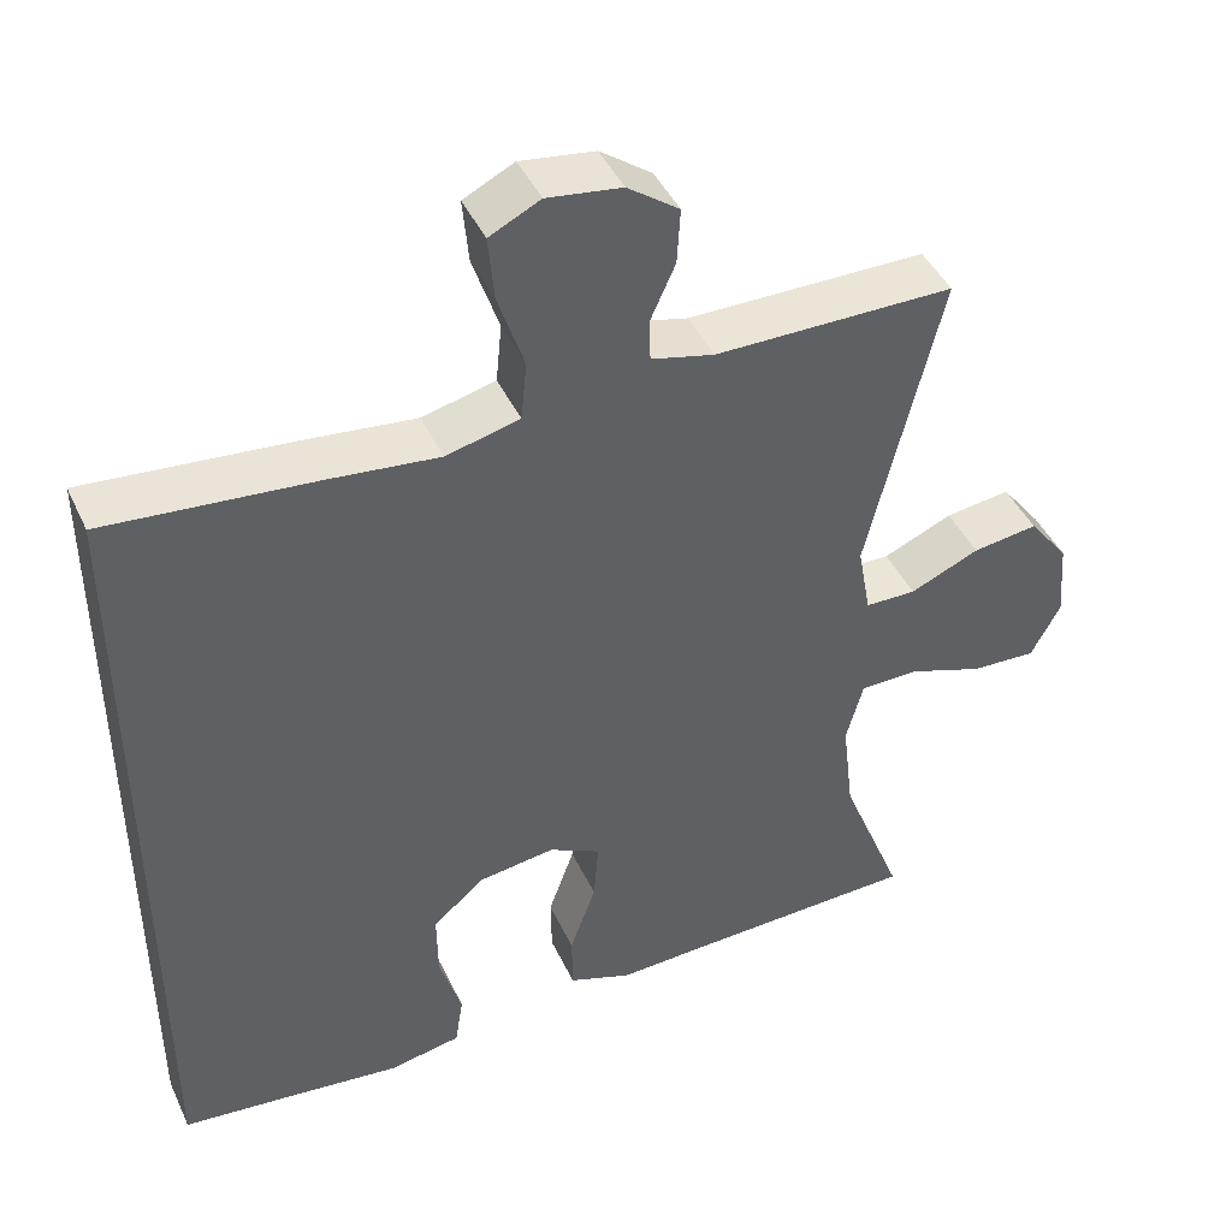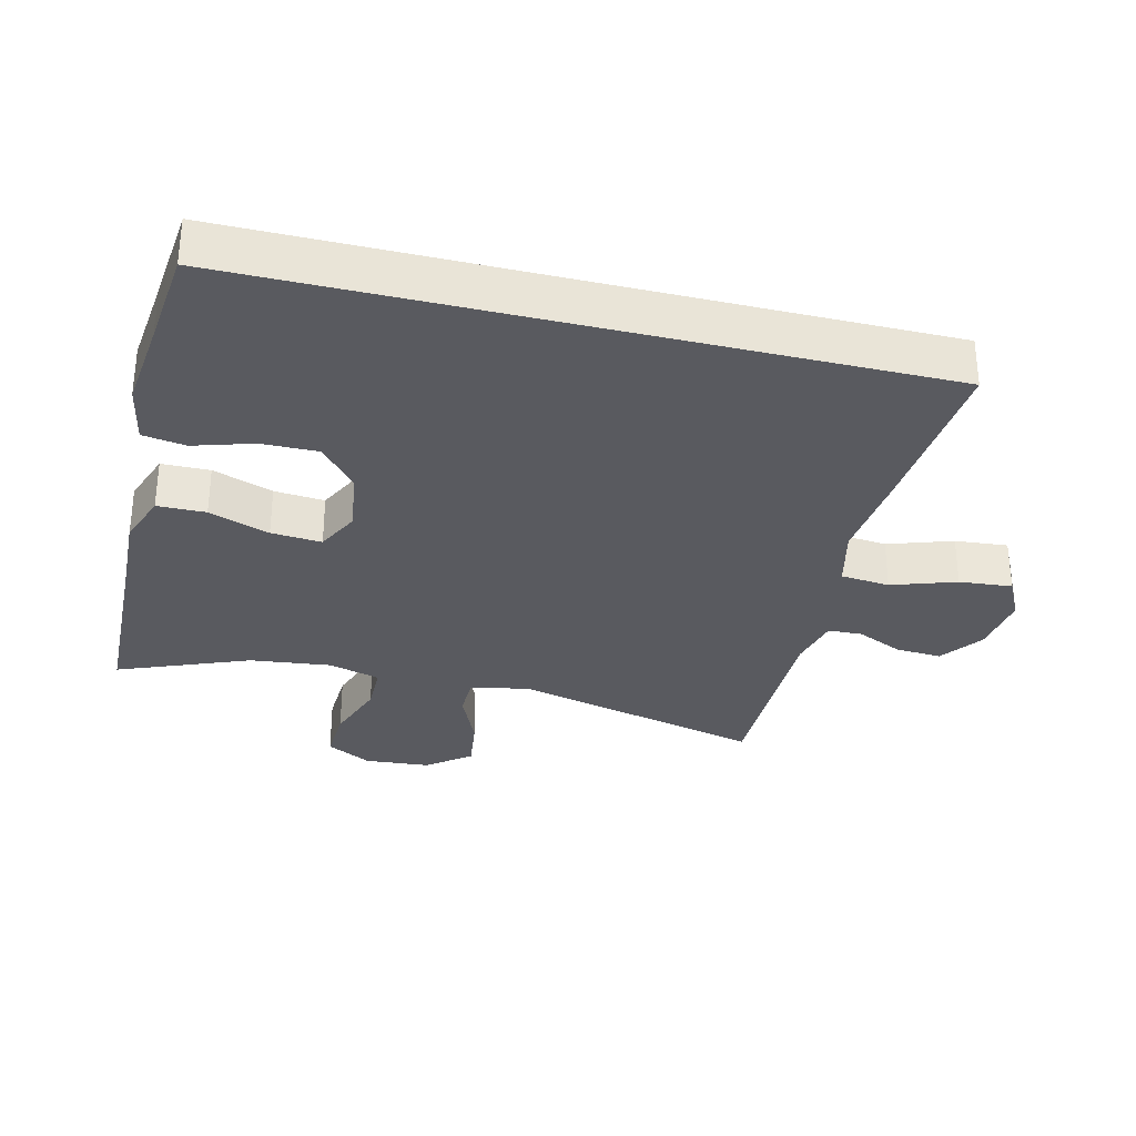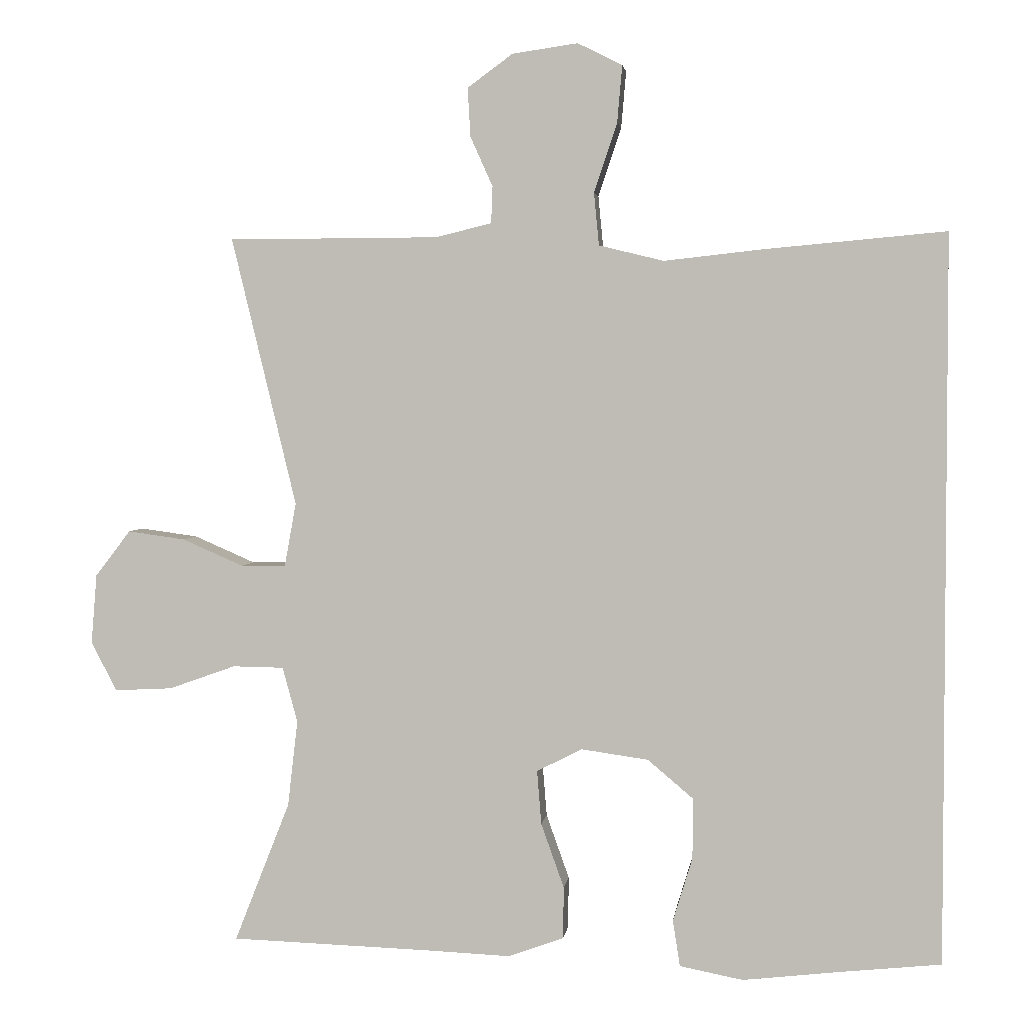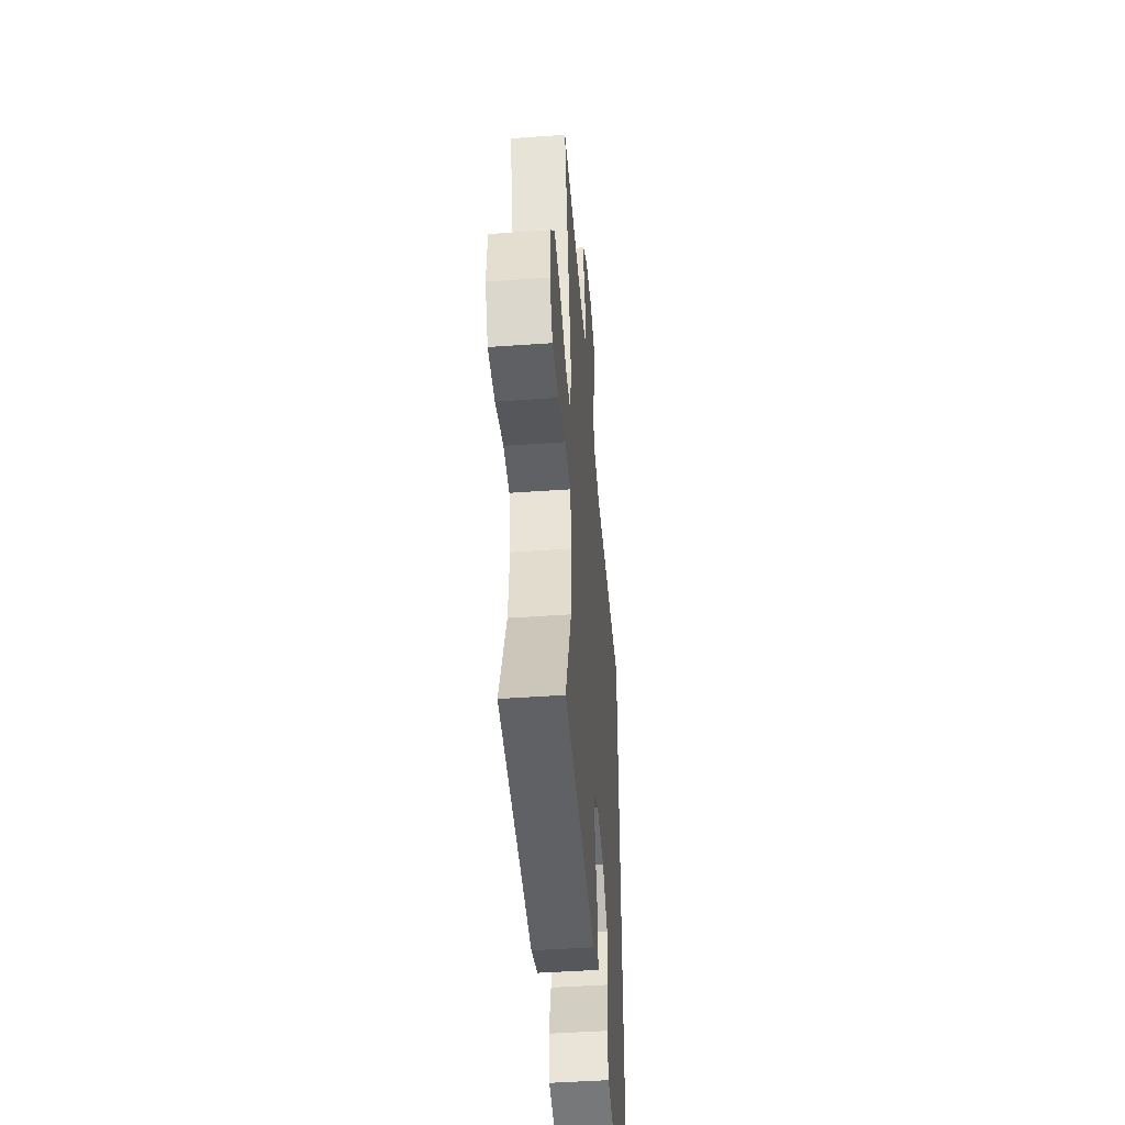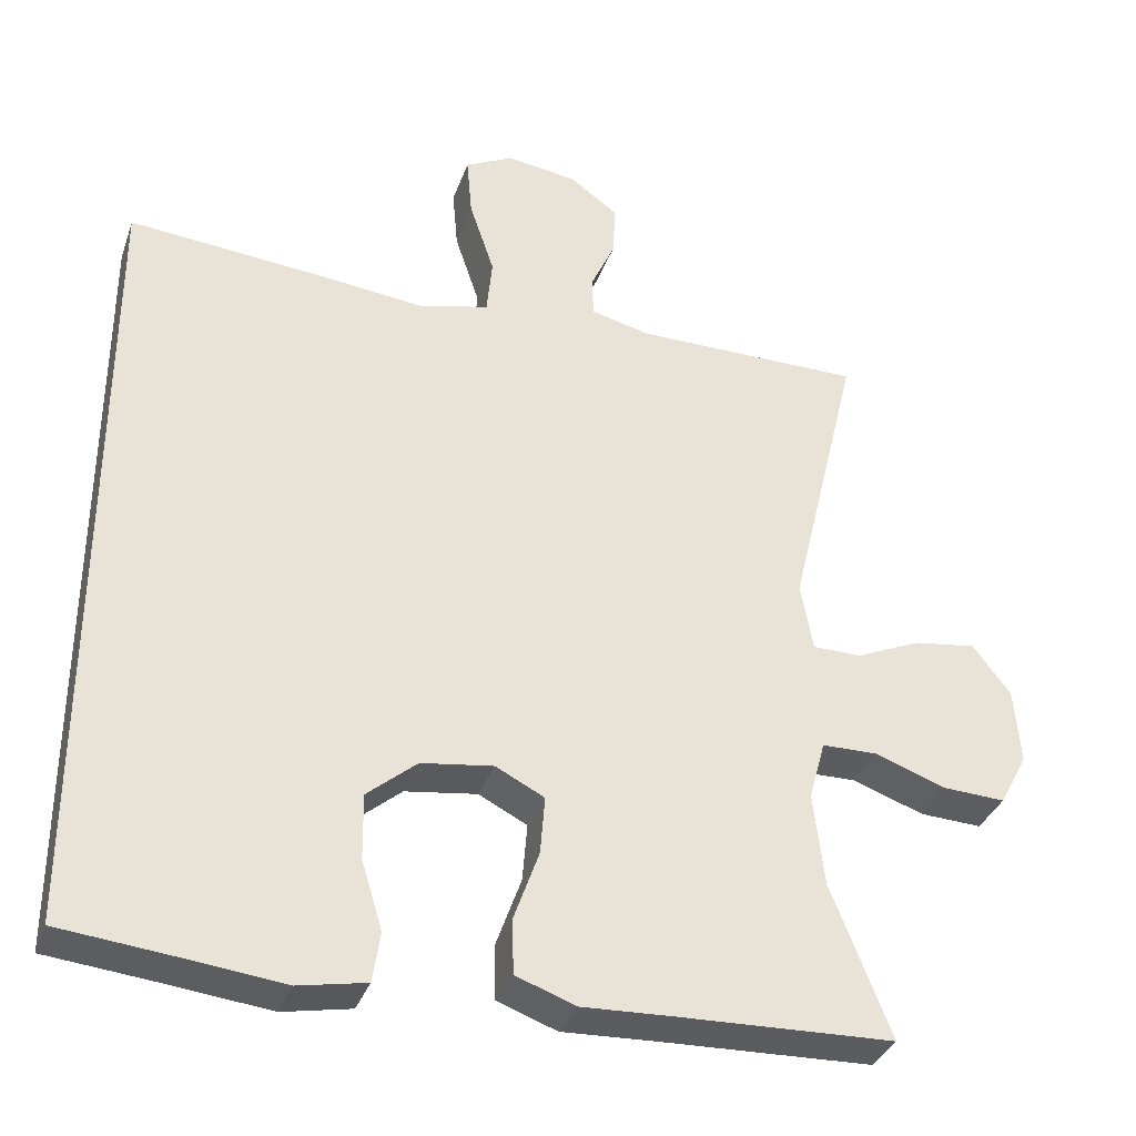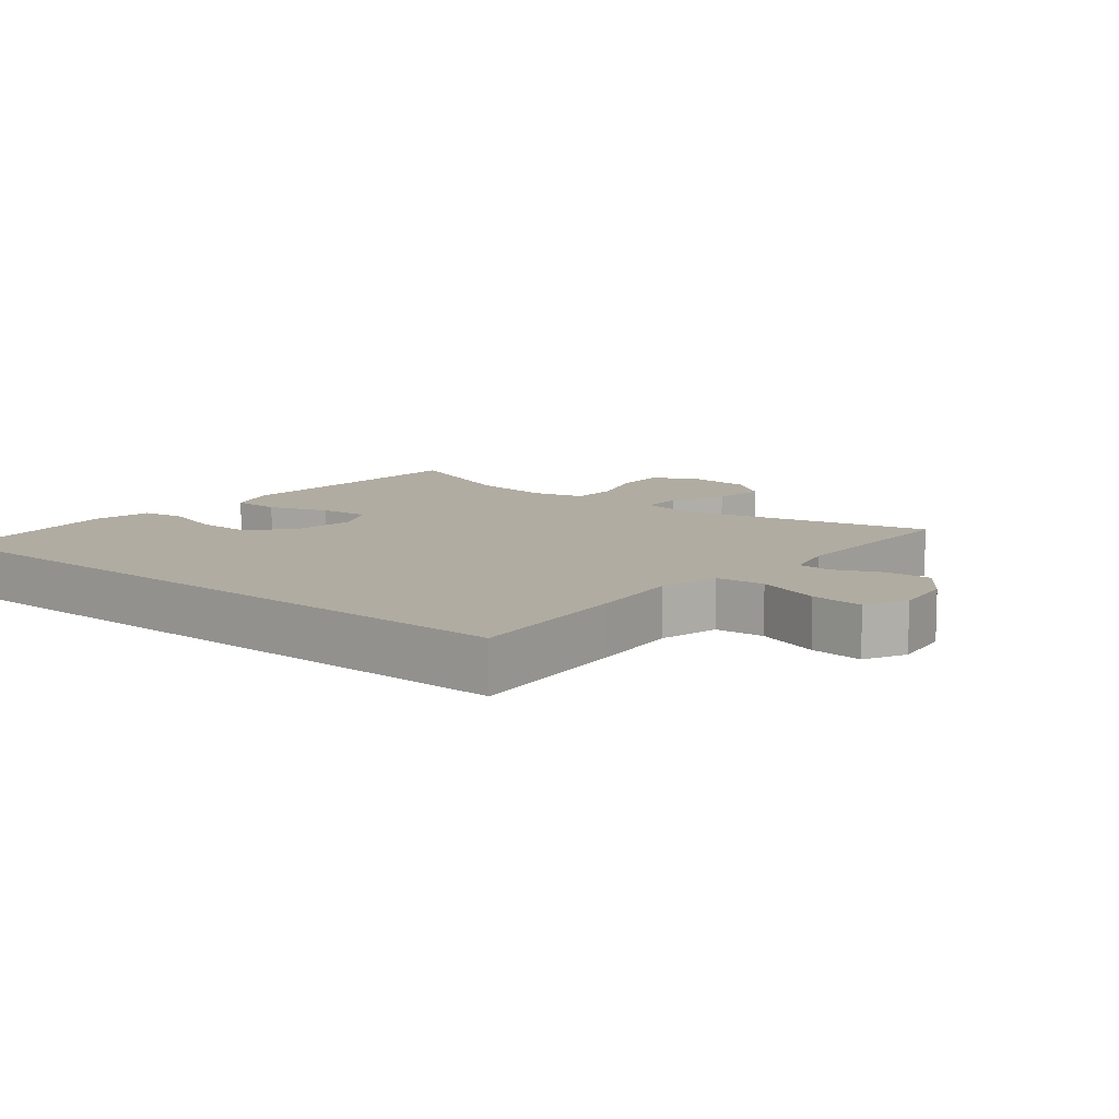
<metadata>
{"format":"obj","ext":"obj","renderer":"f3d","projection":"perspective","resolution":1024,"background":"white","views":[{"elev":44.0,"azim":-23.9,"up":"+Z"},{"elev":-31.9,"azim":-103.7,"up":"+Y"},{"elev":3.0,"azim":-172.9,"up":"+Z"},{"elev":-46.5,"azim":94.6,"up":"+Z"},{"elev":-34.7,"azim":-18.2,"up":"+Z"},{"elev":10.2,"azim":-50.6,"up":"+Y"}]}
</metadata>
<code>
v -0.5 0.07 -0.508
v -0.5 0.07 0.504
v -0.247 0.07 0.481
v -0.111 0.07 0.466
v -0.021 0.07 0.488
v -0.014 0.07 0.561
v -0.046 0.07 0.657
v -0.053 0.07 0.736
v 0.009 0.07 0.767
v 0.1 0.07 0.754
v 0.163 0.07 0.708
v 0.159 0.07 0.64
v 0.128 0.07 0.571
v 0.13 0.07 0.52
v 0.207 0.07 0.501
v 0.5 0.07 0.5
v 0.41 0.07 0.126
v 0.426 0.07 0.038
v 0.488 0.07 0.037
v 0.573 0.07 0.074
v 0.653 0.07 0.085
v 0.702 0.07 0.021
v 0.71 0.07 -0.076
v 0.674 0.07 -0.144
v 0.594 0.07 -0.14
v 0.501 0.07 -0.107
v 0.43 0.07 -0.108
v 0.409 0.07 -0.185
v 0.423 0.07 -0.305
v 0.5 0.07 -0.5
v 0.225 0.07 -0.509
v 0.105 0.07 -0.514
v 0.028 0.07 -0.486
v 0.027 0.07 -0.414
v 0.059 0.07 -0.324
v 0.065 0.07 -0.249
v 0.002 0.07 -0.217
v -0.091 0.07 -0.23
v -0.155 0.07 -0.284
v -0.154 0.07 -0.368
v -0.127 0.07 -0.457
v -0.137 0.07 -0.521
v -0.225 0.07 -0.538
v -0.356 0.07 -0.523
v -0.5 0 -0.508
v -0.5 0 0.504
v -0.247 0 0.481
v -0.111 0 0.466
v -0.021 0 0.488
v -0.014 0 0.561
v -0.046 0 0.657
v -0.053 0 0.736
v 0.009 0 0.767
v 0.1 0 0.754
v 0.163 0 0.708
v 0.159 0 0.64
v 0.128 0 0.571
v 0.13 0 0.52
v 0.207 0 0.501
v 0.5 0 0.5
v 0.41 0 0.126
v 0.426 0 0.038
v 0.488 0 0.037
v 0.573 0 0.074
v 0.653 0 0.085
v 0.702 0 0.021
v 0.71 0 -0.076
v 0.674 0 -0.144
v 0.594 0 -0.14
v 0.501 0 -0.107
v 0.43 0 -0.108
v 0.409 0 -0.185
v 0.423 0 -0.305
v 0.5 0 -0.5
v 0.225 0 -0.509
v 0.105 0 -0.514
v 0.028 0 -0.486
v 0.027 0 -0.414
v 0.059 0 -0.324
v 0.065 0 -0.249
v 0.002 0 -0.217
v -0.091 0 -0.23
v -0.155 0 -0.284
v -0.154 0 -0.368
v -0.127 0 -0.457
v -0.137 0 -0.521
v -0.225 0 -0.538
v -0.356 0 -0.523
f 41 42 43 44
f 40 41 44 1
f 39 40 1 2
f 38 39 2 3
f 37 38 3 4
f 36 37 4 5
f 32 33 34 35
f 31 32 35 36
f 29 30 31 36
f 28 29 36 5
f 23 24 25 26
f 23 26 27
f 22 23 27
f 19 20 21 22
f 18 19 22 27
f 17 18 27 28
f 15 16 17
f 14 15 17 28
f 10 11 12 13
f 10 13 14
f 9 10 14
f 6 7 8 9
f 9 14 28
f 5 6 9 28
f 88 87 86 85
f 45 88 85 84
f 46 45 84 83
f 47 46 83 82
f 48 47 82 81
f 49 48 81 80
f 79 78 77 76
f 80 79 76 75
f 80 75 74 73
f 49 80 73 72
f 70 69 68 67
f 71 70 67
f 71 67 66
f 66 65 64 63
f 71 66 63 62
f 72 71 62 61
f 61 60 59
f 72 61 59 58
f 57 56 55 54
f 58 57 54
f 58 54 53
f 53 52 51 50
f 72 58 53
f 72 53 50 49
f 1 45 46 2
f 2 46 47 3
f 3 47 48 4
f 4 48 49 5
f 5 49 50 6
f 6 50 51 7
f 7 51 52 8
f 8 52 53 9
f 9 53 54 10
f 10 54 55 11
f 11 55 56 12
f 12 56 57 13
f 13 57 58 14
f 14 58 59 15
f 15 59 60 16
f 16 60 61 17
f 17 61 62 18
f 18 62 63 19
f 19 63 64 20
f 20 64 65 21
f 21 65 66 22
f 22 66 67 23
f 23 67 68 24
f 24 68 69 25
f 25 69 70 26
f 26 70 71 27
f 27 71 72 28
f 28 72 73 29
f 29 73 74 30
f 30 74 75 31
f 31 75 76 32
f 32 76 77 33
f 33 77 78 34
f 34 78 79 35
f 35 79 80 36
f 36 80 81 37
f 37 81 82 38
f 38 82 83 39
f 39 83 84 40
f 40 84 85 41
f 41 85 86 42
f 42 86 87 43
f 43 87 88 44
f 44 88 45 1

</code>
